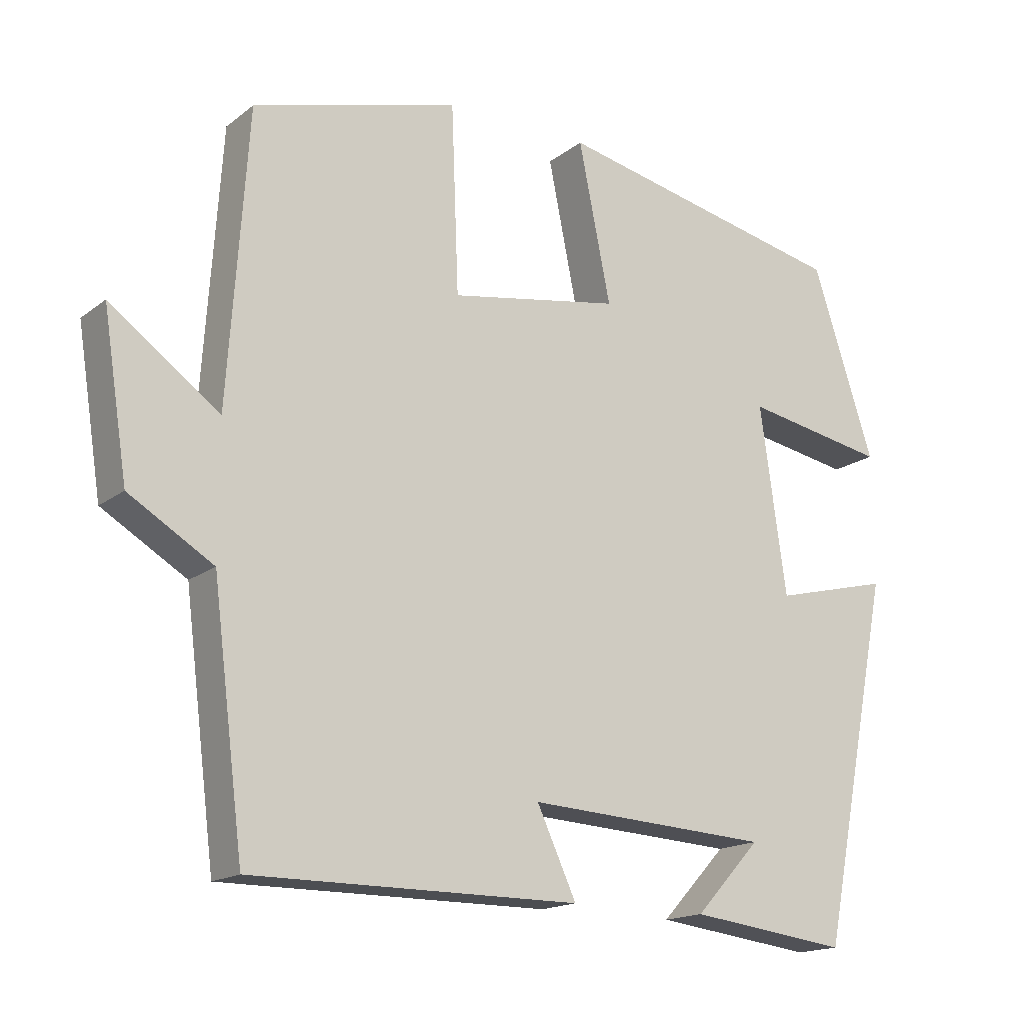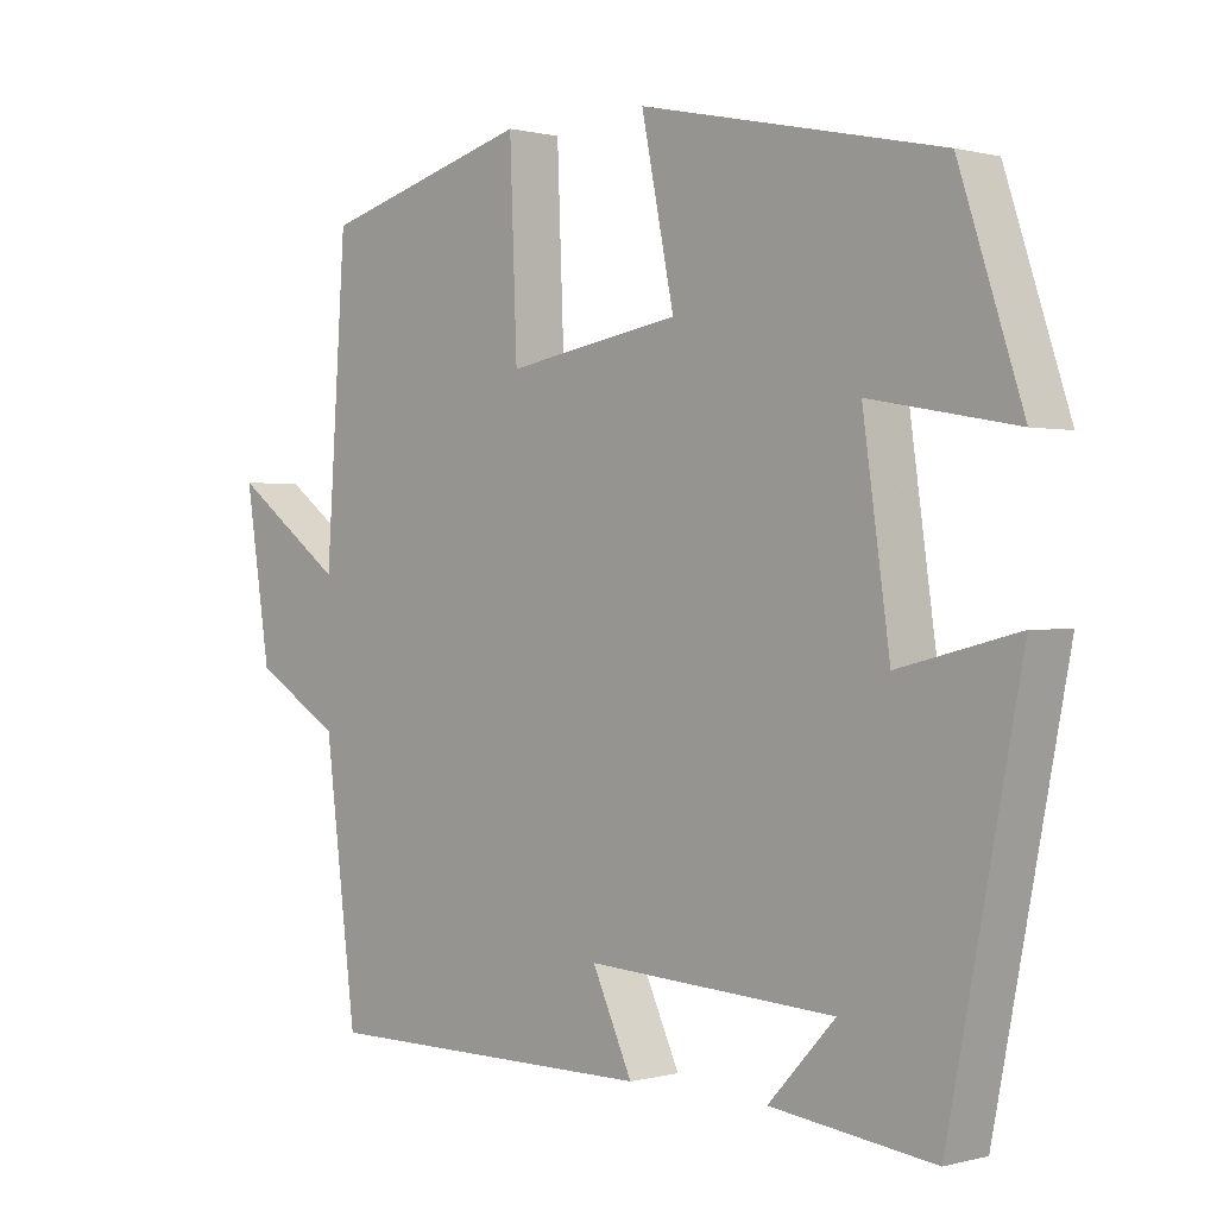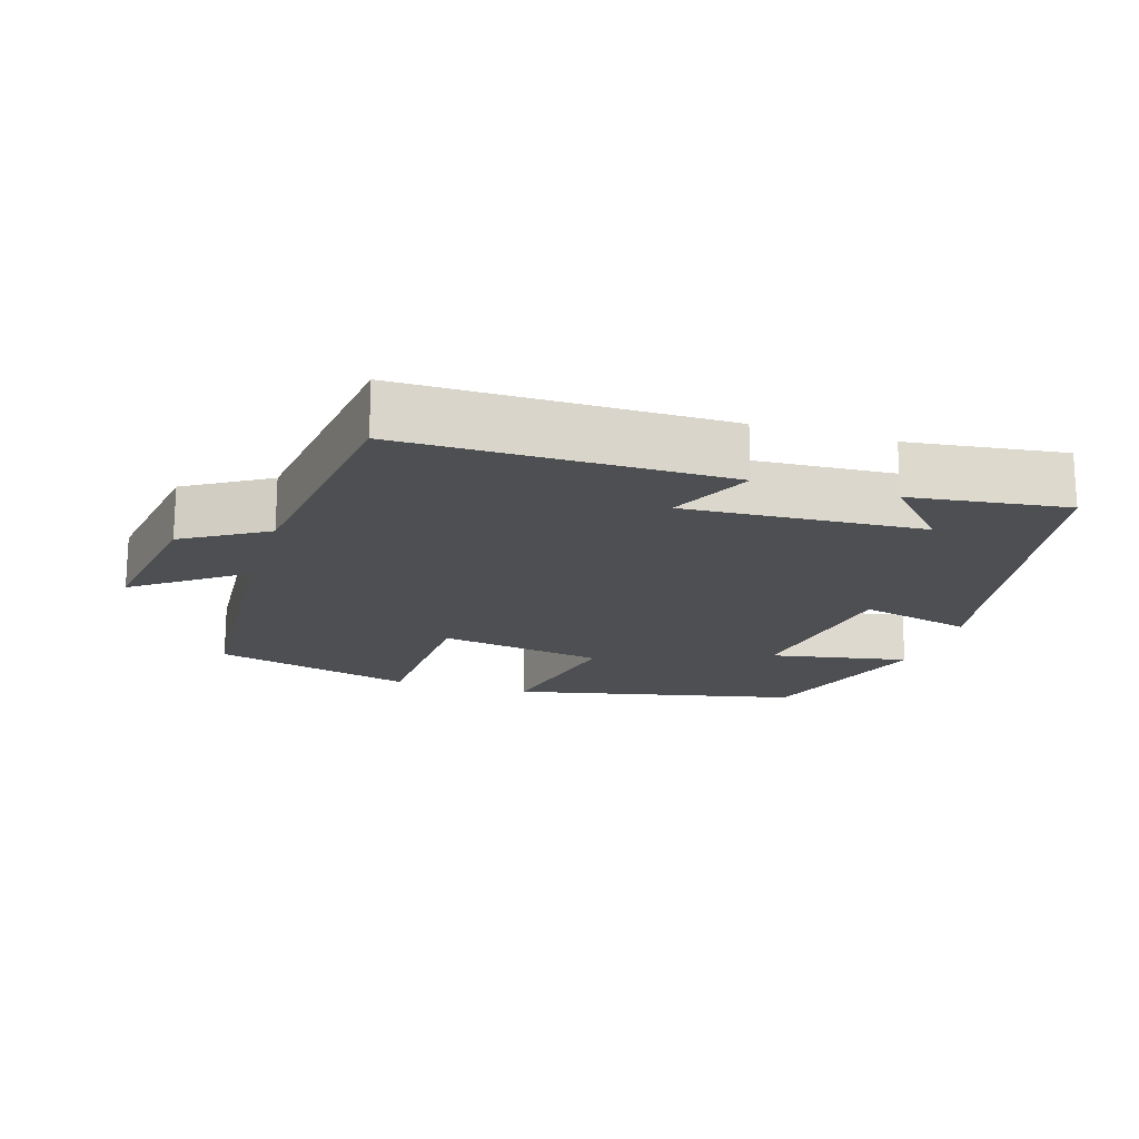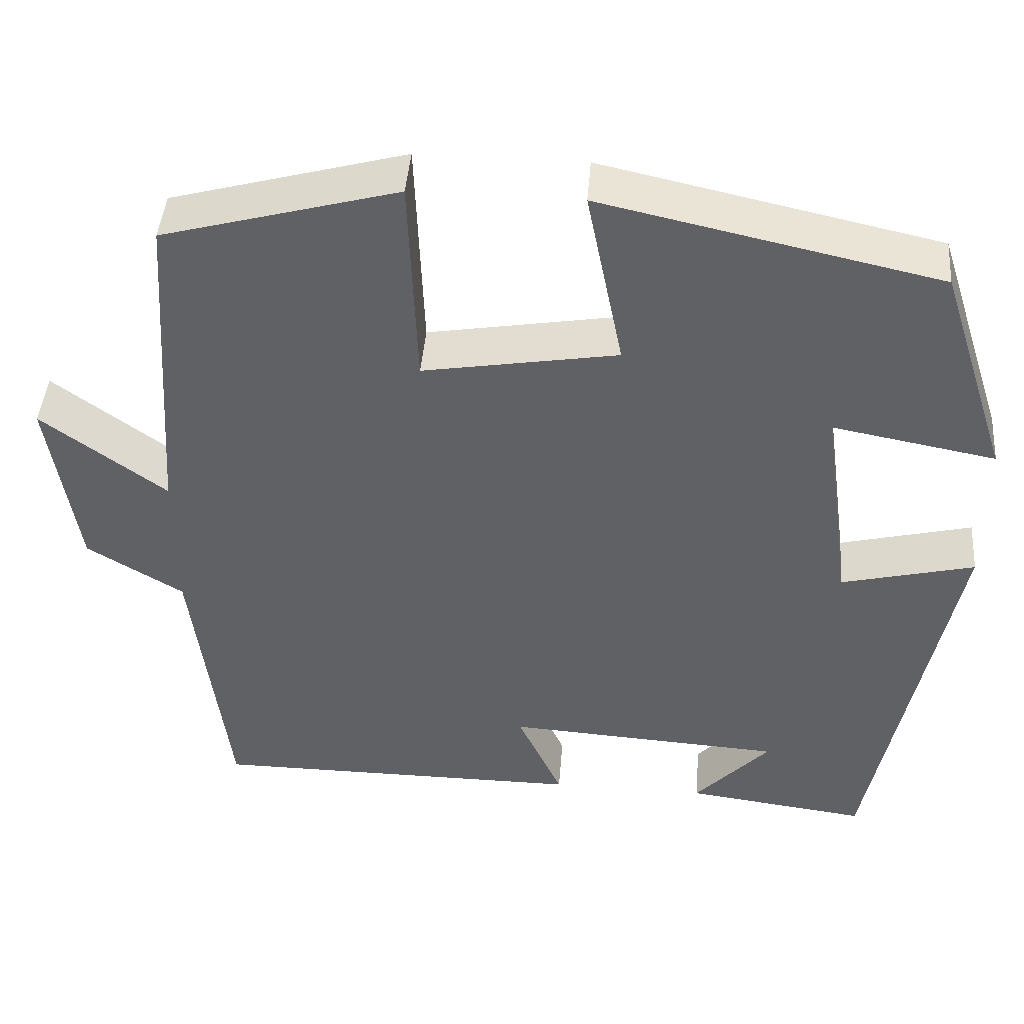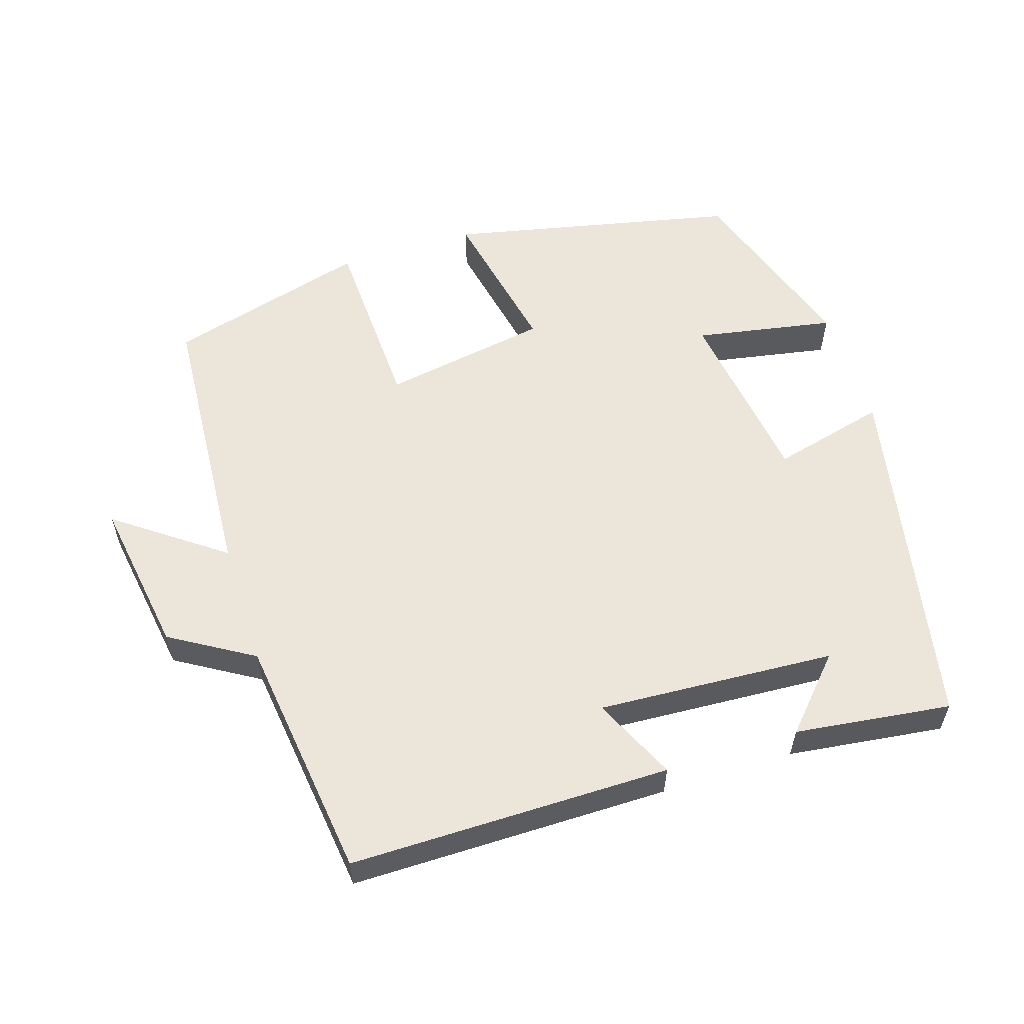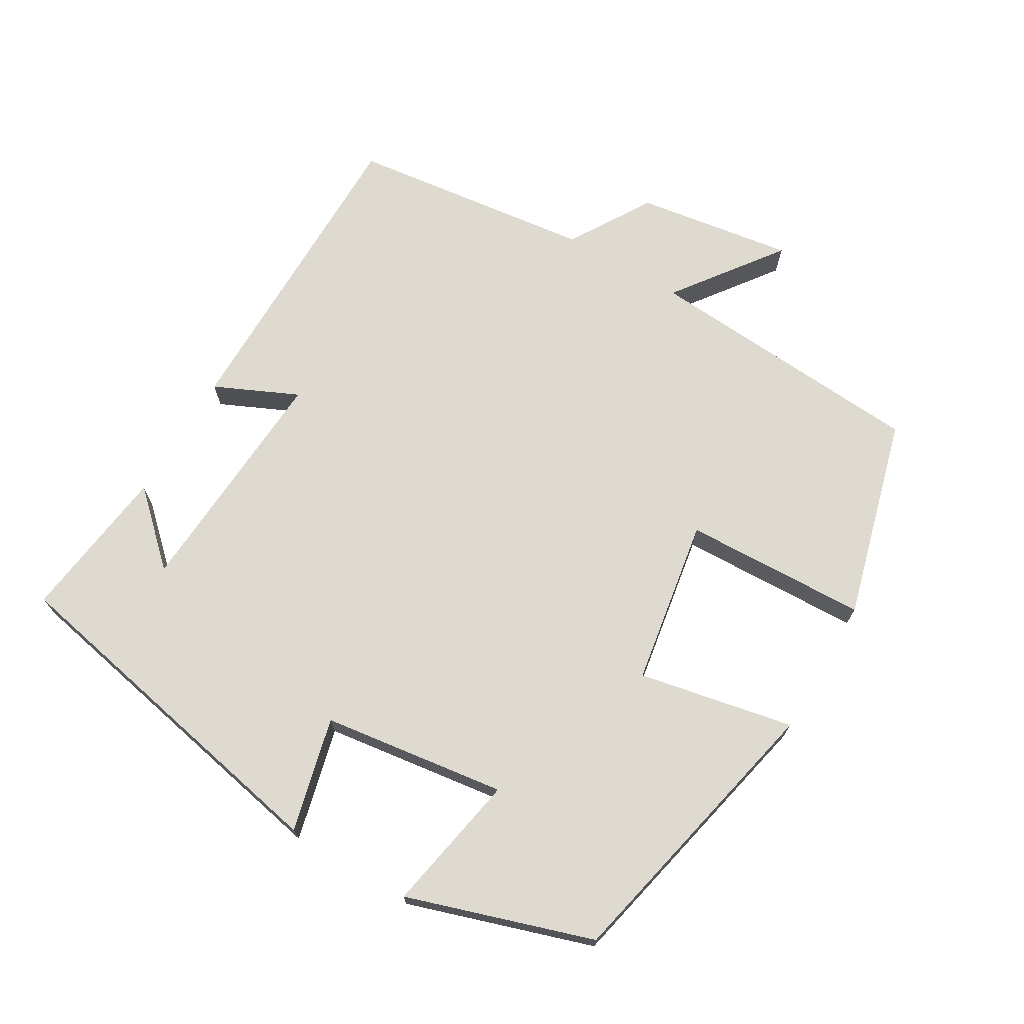
<metadata>
{"format":"obj","ext":"obj","renderer":"f3d","projection":"perspective","resolution":1024,"background":"white","views":[{"elev":-16.5,"azim":146.2,"up":"+Z"},{"elev":0.4,"azim":-134.4,"up":"+Z"},{"elev":-17.9,"azim":162.7,"up":"+Y"},{"elev":44.2,"azim":-175.4,"up":"+Z"},{"elev":57.3,"azim":162.3,"up":"+Y"},{"elev":70.8,"azim":-59.3,"up":"+Y"}]}
</metadata>
<code>
v 0.457 0.07 -0.5
v 0.007 0.07 -0.5
v 0.061 0.07 -0.383
v -0.273 0.07 -0.403
v -0.183 0.07 -0.5
v -0.402 0.07 -0.528
v -0.5 0.07 -0.03
v -0.34 0.07 -0.07
v -0.304 0.07 0.188
v -0.5 0.07 0.152
v -0.415 0.07 0.412
v -0.01 0.07 0.5
v -0.054 0.07 0.282
v 0.18 0.07 0.242
v 0.19 0.07 0.5
v 0.473 0.07 0.422
v 0.5 0.07 0.023
v 0.65 0.07 0.133
v 0.616 0.07 -0.087
v 0.5 0.07 -0.157
v 0.457 0 -0.5
v 0.007 0 -0.5
v 0.061 0 -0.383
v -0.273 0 -0.403
v -0.183 0 -0.5
v -0.402 0 -0.528
v -0.5 0 -0.03
v -0.34 0 -0.07
v -0.304 0 0.188
v -0.5 0 0.152
v -0.415 0 0.412
v -0.01 0 0.5
v -0.054 0 0.282
v 0.18 0 0.242
v 0.19 0 0.5
v 0.473 0 0.422
v 0.5 0 0.023
v 0.65 0 0.133
v 0.616 0 -0.087
v 0.5 0 -0.157
f 17 18 19 20
f 17 20 1
f 16 17 1
f 15 16 1
f 14 15 1
f 13 14 1
f 11 12 13
f 10 11 13
f 9 10 13
f 8 9 13 1
f 4 5 6
f 4 6 7 8
f 1 2 3
f 8 1 3
f 3 4 8
f 40 39 38 37
f 21 40 37
f 21 37 36
f 21 36 35
f 21 35 34
f 21 34 33
f 33 32 31
f 33 31 30
f 33 30 29
f 21 33 29 28
f 26 25 24
f 28 27 26 24
f 23 22 21
f 23 21 28
f 28 24 23
f 1 21 22 2
f 2 22 23 3
f 3 23 24 4
f 4 24 25 5
f 5 25 26 6
f 6 26 27 7
f 7 27 28 8
f 8 28 29 9
f 9 29 30 10
f 10 30 31 11
f 11 31 32 12
f 12 32 33 13
f 13 33 34 14
f 14 34 35 15
f 15 35 36 16
f 16 36 37 17
f 17 37 38 18
f 18 38 39 19
f 19 39 40 20
f 20 40 21 1

</code>
